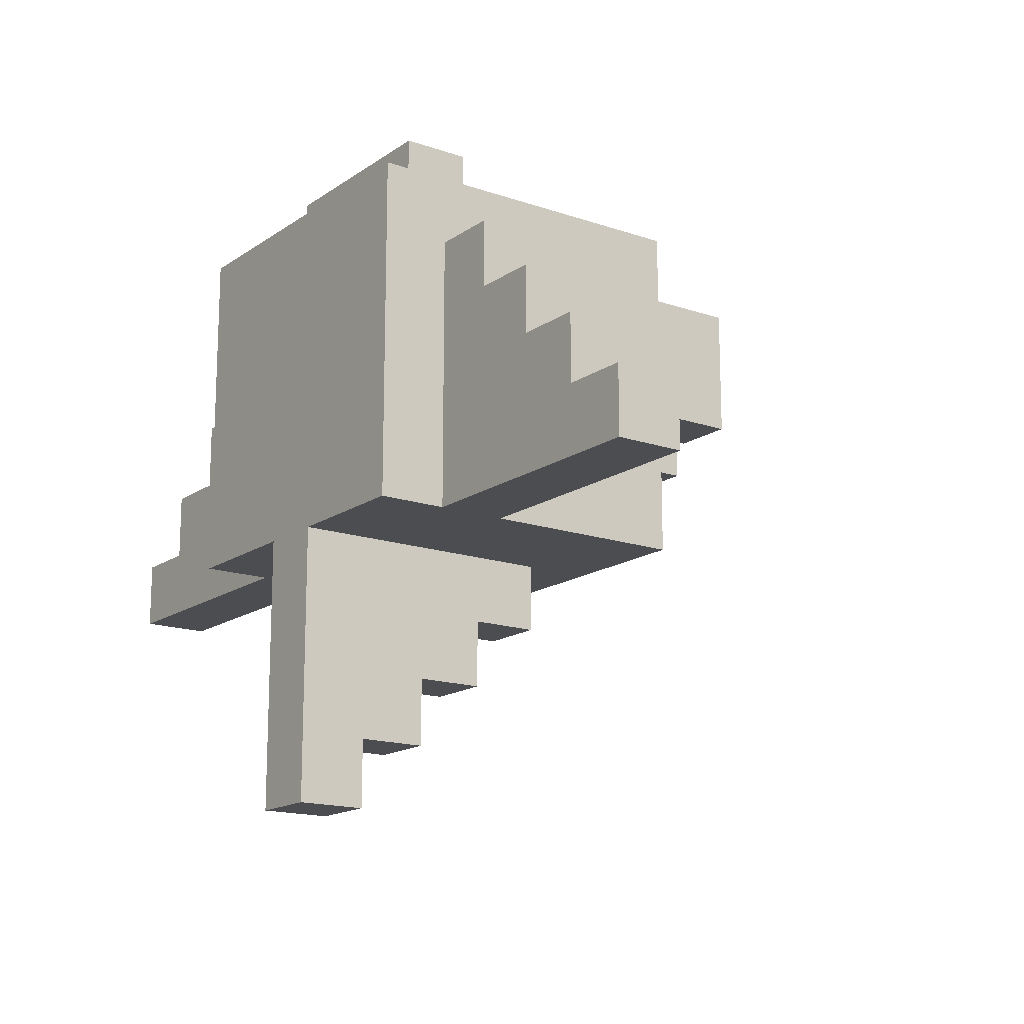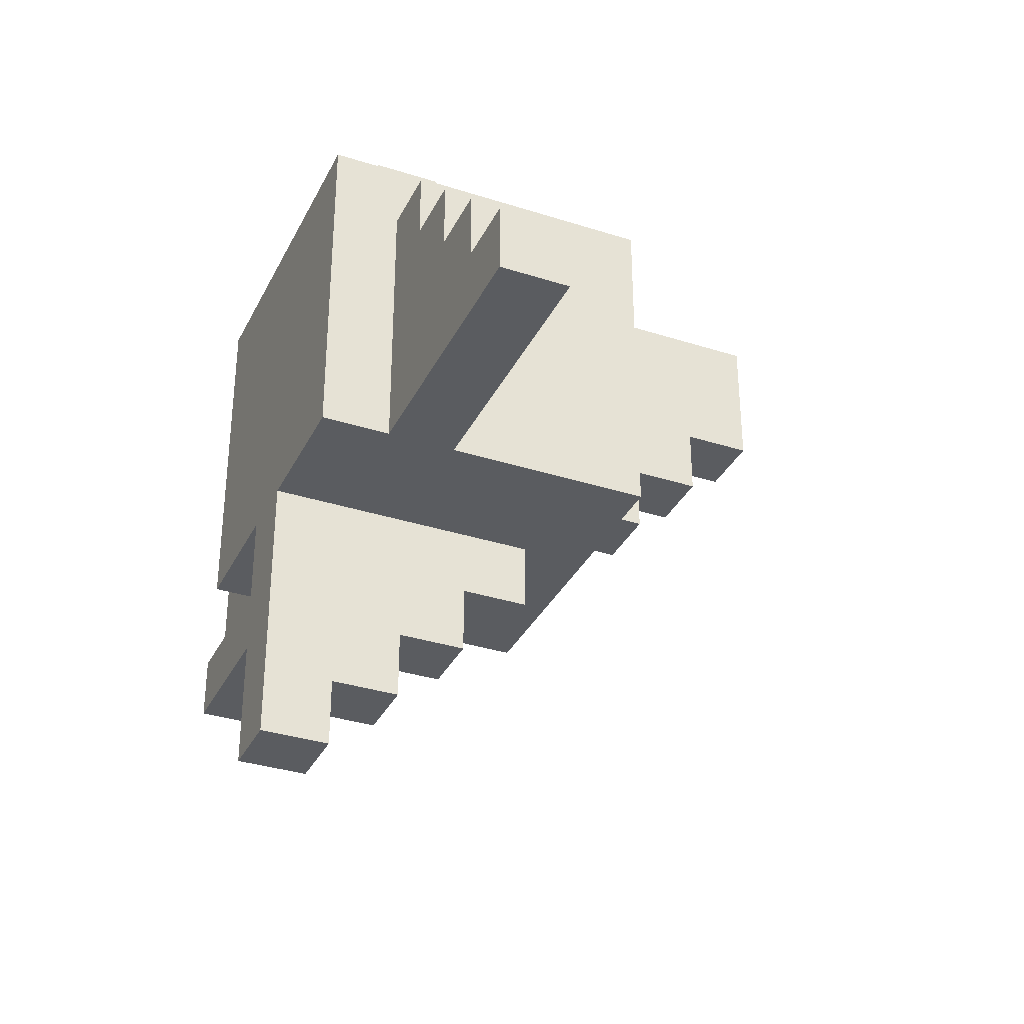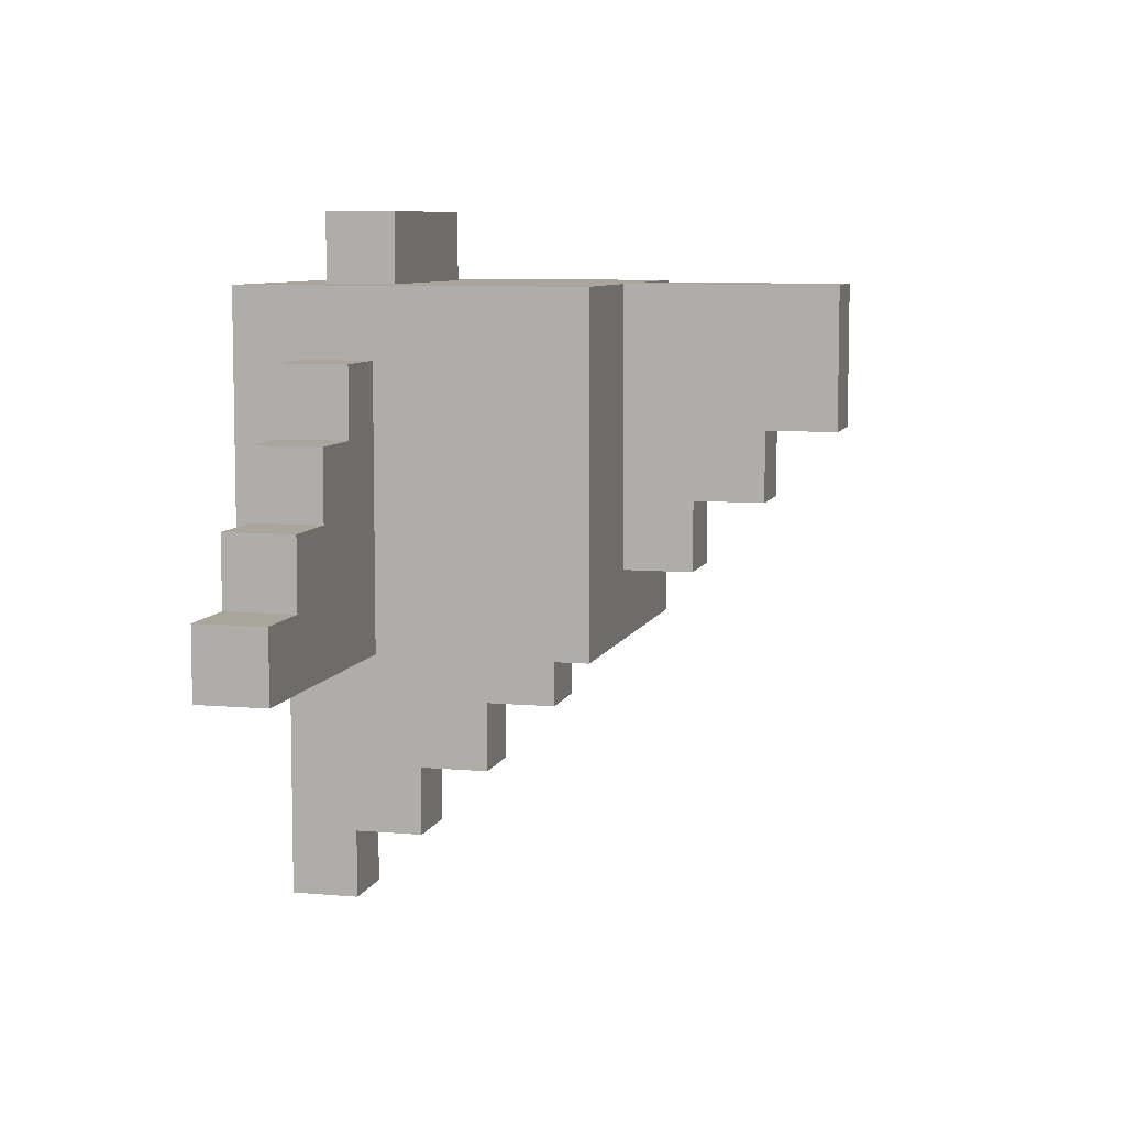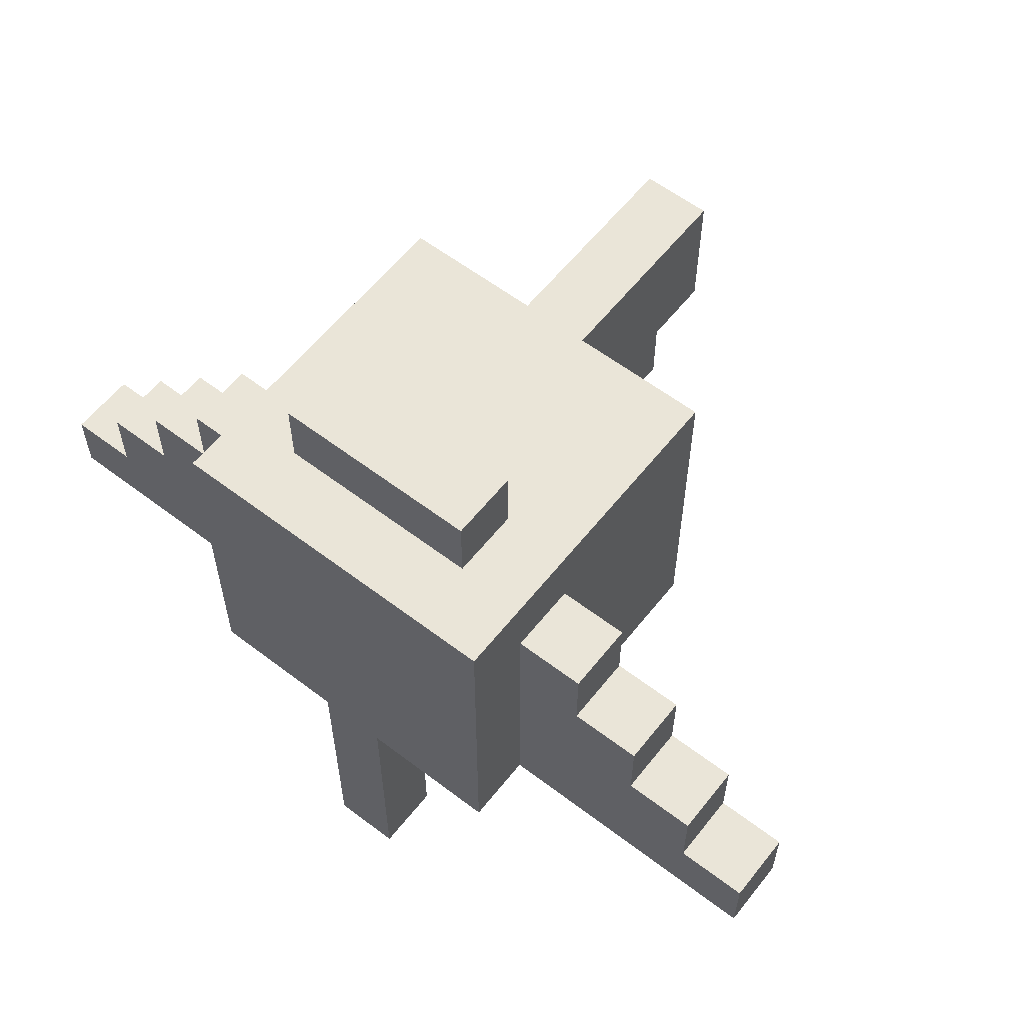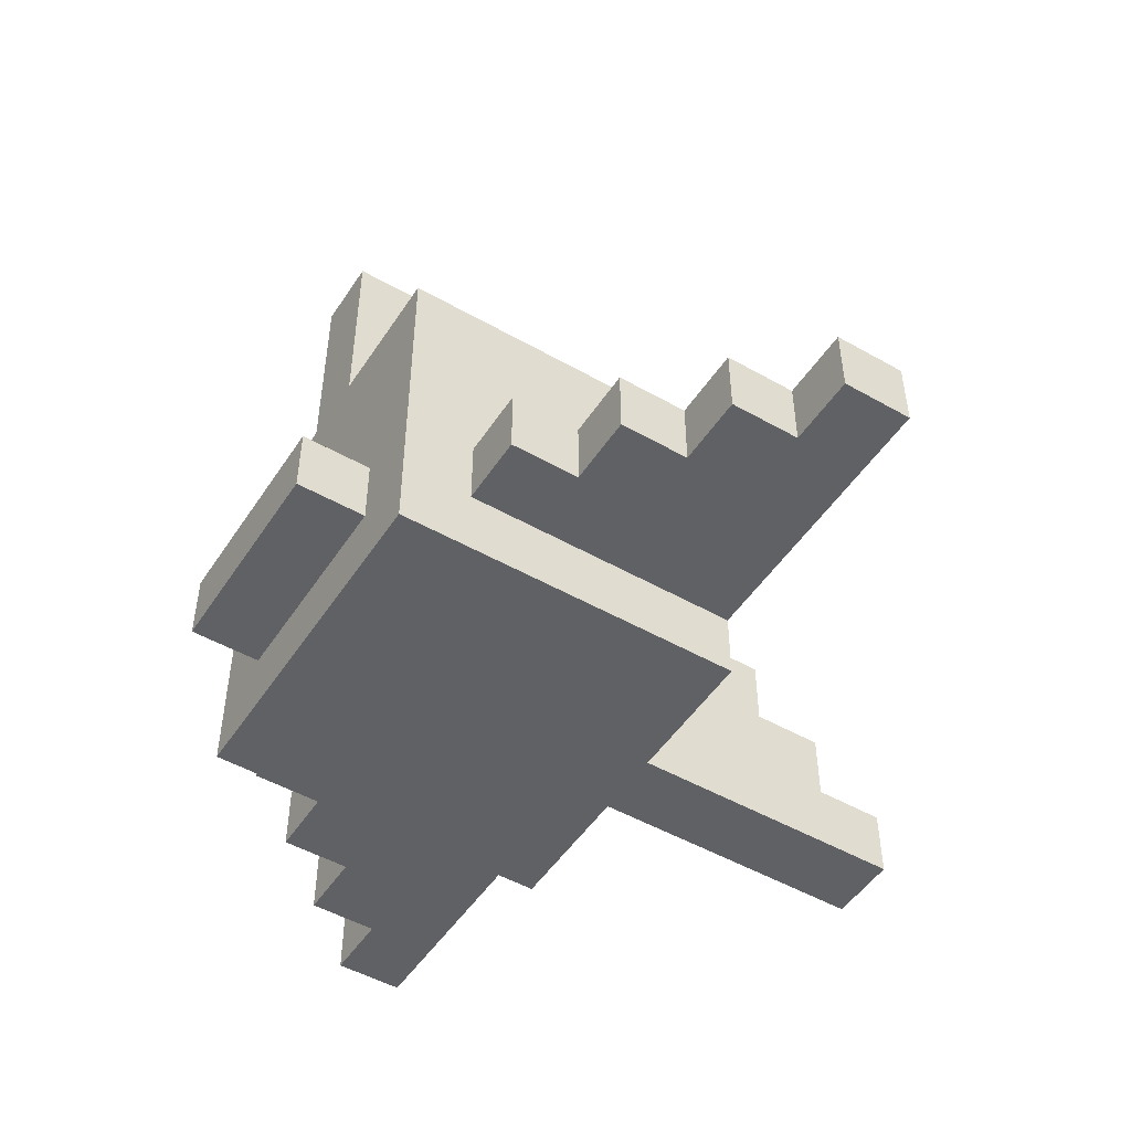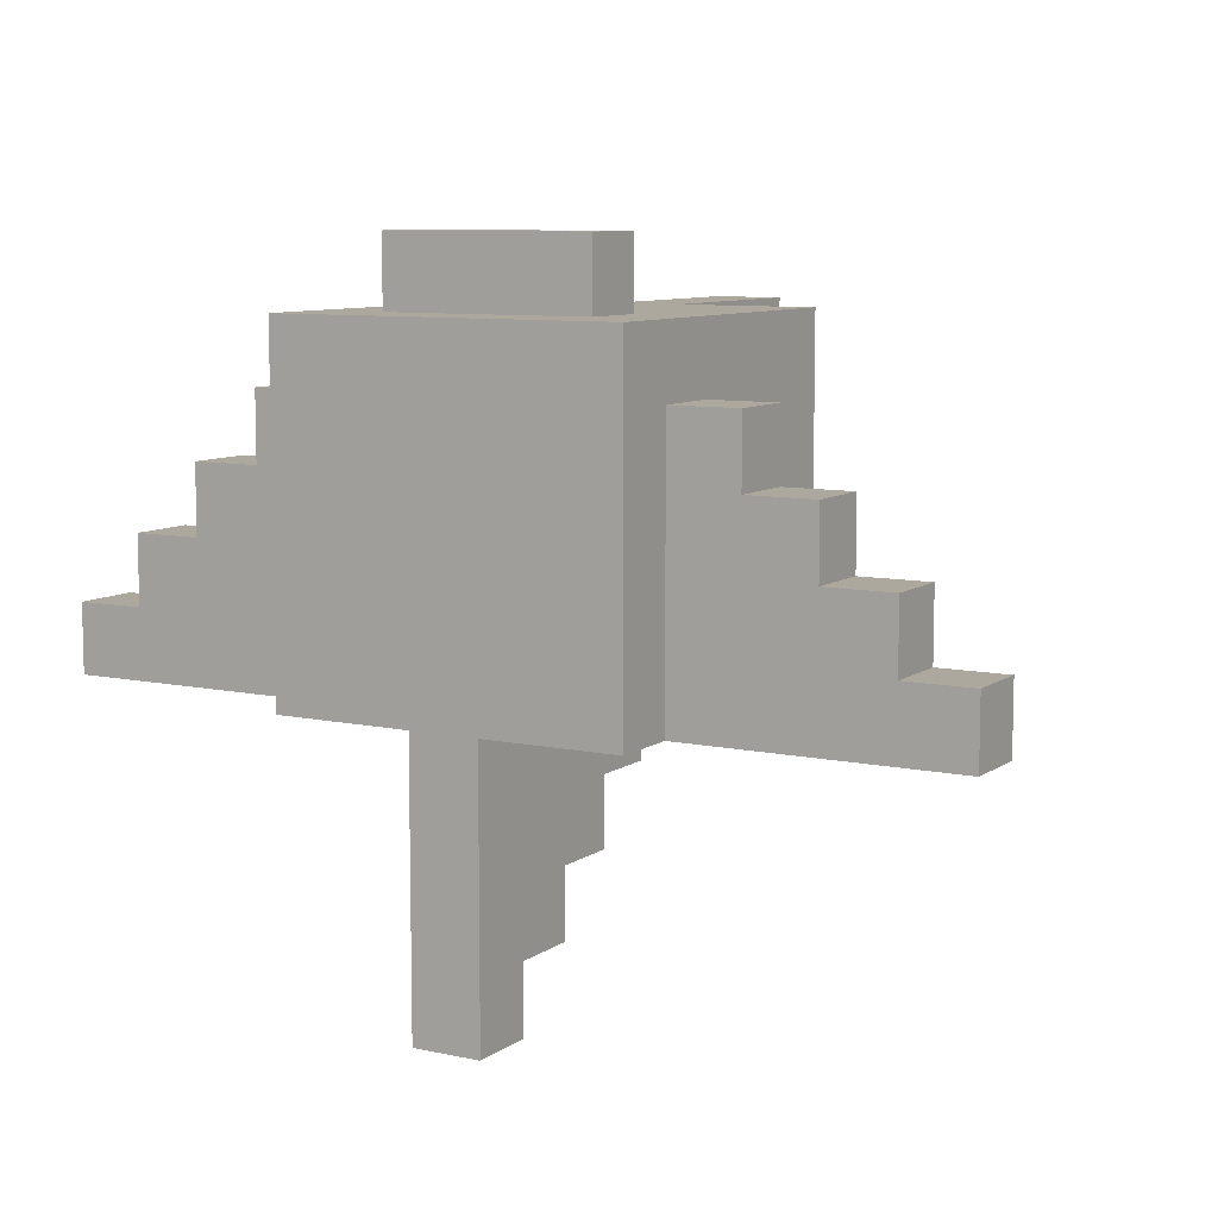
<metadata>
{"format":"obj","ext":"obj","renderer":"f3d","projection":"perspective","resolution":1024,"background":"white","views":[{"elev":-15.8,"azim":54.3,"up":"+Z"},{"elev":-33.9,"azim":66.5,"up":"+Z"},{"elev":7.6,"azim":104.3,"up":"+Z"},{"elev":59.1,"azim":38.1,"up":"+Z"},{"elev":-49.6,"azim":57.9,"up":"+Y"},{"elev":8.7,"azim":30.0,"up":"+Z"}]}
</metadata>
<code>
o
v -0.6 0.1 -0.2
v -0.6 0.1 -0.3
v -0.6 0.2 -0.2
v -0.6 0.2 -0.3
v -0.5 0.1 -0.1
v -0.5 0.1 -0.2
v -0.5 0.2 -0.1
v -0.5 0.2 -0.2
v -0.4 0.1 -2.98e-08
v -0.4 0.1 -0.1
v -0.4 0.2 -2.98e-08
v -0.4 0.2 -0.1
v -0.3 0.1 0.1
v -0.3 0.1 -2.98e-08
v -0.3 0.2 0.1
v -0.3 0.2 -2.98e-08
v -0.2 0 0.2
v -0.2 0 -0.3
v -0.2 0.1 0.1
v -0.2 0.1 -0.3
v -0.2 0.2 0.1
v -0.2 0.2 -2.98e-08
v -0.2 0.2 -0.1
v -0.2 0.2 -0.3
v -0.2 0.3 0.1
v -0.2 0.3 -2.98e-08
v -0.2 0.4 0.1
v -0.2 0.4 -0.1
v -0.2 0.5 0.2
v -0.2 0.5 -0.3
v -0.1 0.1 0.3
v -0.1 0.1 0.2
v -0.1 0.2 0.3
v -0.1 0.2 0.2
v 0 0 -0.3
v 0 0 -0.4
v 0 0 -0.7
v 0 0.1 -0.6
v 0 0.1 -0.7
v 0 0.2 -0.5
v 0 0.2 -0.6
v 0 0.3 -0.4
v 0 0.3 -0.5
v 0 0.4 -0.3
v 0 0.4 -0.4
v 0 0.5 0.2
v 0 0.5 -0.2
v 0 0.6 -0.1
v 0 0.6 -0.2
v 0 0.7 -2.98e-08
v 0 0.7 -0.1
v 0 0.8 0.2
v 0 0.8 -2.98e-08
v 0.1 0 -0.3
v 0.1 0 -0.4
v 0.1 0 -0.7
v 0.1 0.1 -0.6
v 0.1 0.1 -0.7
v 0.1 0.2 -0.5
v 0.1 0.2 -0.6
v 0.1 0.3 -0.4
v 0.1 0.3 -0.5
v 0.1 0.4 -0.3
v 0.1 0.4 -0.4
v 0.1 0.5 0.2
v 0.1 0.5 -0.2
v 0.1 0.6 -0.1
v 0.1 0.6 -0.2
v 0.1 0.7 -2.98e-08
v 0.1 0.7 -0.1
v 0.1 0.8 0.2
v 0.1 0.8 -2.98e-08
v 0.2 0.1 0.3
v 0.2 0.1 0.2
v 0.2 0.2 0.3
v 0.2 0.2 0.2
v 0.3 0 0.2
v 0.3 0 -0.3
v 0.3 0.1 0.1
v 0.3 0.1 -0.3
v 0.3 0.2 0.1
v 0.3 0.2 -2.98e-08
v 0.3 0.2 -0.1
v 0.3 0.2 -0.3
v 0.3 0.3 0.1
v 0.3 0.3 -2.98e-08
v 0.3 0.4 0.1
v 0.3 0.4 -0.1
v 0.3 0.5 0.2
v 0.3 0.5 -0.3
v 0.4 0.1 0.1
v 0.4 0.1 -2.98e-08
v 0.4 0.2 0.1
v 0.4 0.2 -2.98e-08
v 0.5 0.1 -2.98e-08
v 0.5 0.1 -0.1
v 0.5 0.2 -2.98e-08
v 0.5 0.2 -0.1
v 0.6 0.1 -0.1
v 0.6 0.1 -0.2
v 0.6 0.2 -0.1
v 0.6 0.2 -0.2
v 0.7 0.1 -0.2
v 0.7 0.1 -0.3
v 0.7 0.2 -0.2
v 0.7 0.2 -0.3
v -0.1 0.1 0.3
v -0.1 0.2 0.3
v 0.2 0.1 0.3
v 0.2 0.2 0.3
v -0.2 0 0.2
v -0.2 0.5 0.2
v -0.1 0.1 0.2
v -0.1 0.2 0.2
v 0 0.5 0.2
v 0 0.8 0.2
v 0.1 0.5 0.2
v 0.1 0.8 0.2
v 0.2 0.1 0.2
v 0.2 0.2 0.2
v 0.3 0 0.2
v 0.3 0.5 0.2
v -0.3 0.1 0.1
v -0.3 0.2 0.1
v -0.2 0.1 0.1
v -0.2 0.2 0.1
v 0.3 0.1 0.1
v 0.3 0.2 0.1
v 0.4 0.1 0.1
v 0.4 0.2 0.1
v -0.4 0.1 -2.98e-08
v -0.4 0.2 -2.98e-08
v -0.3 0.1 -2.98e-08
v -0.3 0.2 -2.98e-08
v 0.4 0.1 -2.98e-08
v 0.4 0.2 -2.98e-08
v 0.5 0.1 -2.98e-08
v 0.5 0.2 -2.98e-08
v -0.5 0.1 -0.1
v -0.5 0.2 -0.1
v -0.4 0.1 -0.1
v -0.4 0.2 -0.1
v 0.5 0.1 -0.1
v 0.5 0.2 -0.1
v 0.6 0.1 -0.1
v 0.6 0.2 -0.1
v -0.6 0.1 -0.2
v -0.6 0.2 -0.2
v -0.5 0.1 -0.2
v -0.5 0.2 -0.2
v 0.6 0.1 -0.2
v 0.6 0.2 -0.2
v 0.7 0.1 -0.2
v 0.7 0.2 -0.2
v 0 0.7 -2.98e-08
v 0 0.8 -2.98e-08
v 0.1 0.7 -2.98e-08
v 0.1 0.8 -2.98e-08
v 0 0.6 -0.1
v 0 0.7 -0.1
v 0.1 0.6 -0.1
v 0.1 0.7 -0.1
v 0 0.5 -0.2
v 0 0.6 -0.2
v 0.1 0.5 -0.2
v 0.1 0.6 -0.2
v -0.6 0.1 -0.3
v -0.6 0.2 -0.3
v -0.2 0 -0.3
v -0.2 0.1 -0.3
v -0.2 0.2 -0.3
v -0.2 0.5 -0.3
v 0 0 -0.3
v 0 0.4 -0.3
v 0.1 0 -0.3
v 0.1 0.4 -0.3
v 0.3 0 -0.3
v 0.3 0.1 -0.3
v 0.3 0.2 -0.3
v 0.3 0.5 -0.3
v 0.7 0.1 -0.3
v 0.7 0.2 -0.3
v 0 0.3 -0.4
v 0 0.4 -0.4
v 0.1 0.3 -0.4
v 0.1 0.4 -0.4
v 0 0.2 -0.5
v 0 0.3 -0.5
v 0.1 0.2 -0.5
v 0.1 0.3 -0.5
v 0 0.1 -0.6
v 0 0.2 -0.6
v 0.1 0.1 -0.6
v 0.1 0.2 -0.6
v 0 0 -0.7
v 0 0.1 -0.7
v 0.1 0 -0.7
v 0.1 0.1 -0.7
v -0.2 0 0.2
v 0.3 0 0.2
v -0.2 0 -0.3
v 0 0 -0.3
v 0.1 0 -0.3
v 0.3 0 -0.3
v 0 0 -0.4
v 0.1 0 -0.4
v 0 0 -0.7
v 0.1 0 -0.7
v -0.1 0.1 0.3
v 0.2 0.1 0.3
v -0.1 0.1 0.2
v 0.2 0.1 0.2
v -0.3 0.1 0.1
v -0.2 0.1 0.1
v 0.3 0.1 0.1
v 0.4 0.1 0.1
v -0.4 0.1 -2.98e-08
v -0.3 0.1 -2.98e-08
v 0.4 0.1 -2.98e-08
v 0.5 0.1 -2.98e-08
v -0.5 0.1 -0.1
v -0.4 0.1 -0.1
v 0.5 0.1 -0.1
v 0.6 0.1 -0.1
v -0.6 0.1 -0.2
v -0.5 0.1 -0.2
v 0.6 0.1 -0.2
v 0.7 0.1 -0.2
v -0.6 0.1 -0.3
v -0.2 0.1 -0.3
v 0.3 0.1 -0.3
v 0.7 0.1 -0.3
v 0 0.1 -0.6
v 0.1 0.1 -0.6
v 0 0.1 -0.7
v 0.1 0.1 -0.7
v -0.1 0.2 0.3
v 0.2 0.2 0.3
v -0.1 0.2 0.2
v 0.2 0.2 0.2
v -0.3 0.2 0.1
v -0.2 0.2 0.1
v 0.3 0.2 0.1
v 0.4 0.2 0.1
v -0.4 0.2 -2.98e-08
v -0.3 0.2 -2.98e-08
v -0.2 0.2 -2.98e-08
v 0.3 0.2 -2.98e-08
v 0.4 0.2 -2.98e-08
v 0.5 0.2 -2.98e-08
v -0.5 0.2 -0.1
v -0.4 0.2 -0.1
v -0.2 0.2 -0.1
v 0.3 0.2 -0.1
v 0.5 0.2 -0.1
v 0.6 0.2 -0.1
v -0.6 0.2 -0.2
v -0.5 0.2 -0.2
v 0.6 0.2 -0.2
v 0.7 0.2 -0.2
v -0.6 0.2 -0.3
v -0.2 0.2 -0.3
v 0.3 0.2 -0.3
v 0.7 0.2 -0.3
v 0 0.2 -0.5
v 0.1 0.2 -0.5
v 0 0.2 -0.6
v 0.1 0.2 -0.6
v 0 0.3 -0.4
v 0.1 0.3 -0.4
v 0 0.3 -0.5
v 0.1 0.3 -0.5
v 0 0.4 -0.3
v 0.1 0.4 -0.3
v 0 0.4 -0.4
v 0.1 0.4 -0.4
v -0.2 0.5 0.2
v 0 0.5 0.2
v 0.1 0.5 0.2
v 0.3 0.5 0.2
v 0 0.5 -0.2
v 0.1 0.5 -0.2
v -0.2 0.5 -0.3
v 0.3 0.5 -0.3
v 0 0.6 -0.1
v 0.1 0.6 -0.1
v 0 0.6 -0.2
v 0.1 0.6 -0.2
v 0 0.7 -2.98e-08
v 0.1 0.7 -2.98e-08
v 0 0.7 -0.1
v 0.1 0.7 -0.1
v 0 0.8 0.2
v 0.1 0.8 0.2
v 0 0.8 -2.98e-08
v 0.1 0.8 -2.98e-08
f 3 2 1
f 4 2 3
f 7 6 5
f 8 6 7
f 11 10 9
f 12 10 11
f 15 14 13
f 16 14 15
f 19 18 17
f 20 18 19
f 21 19 17
f 25 21 17
f 25 22 21
f 26 23 22
f 26 22 25
f 27 25 17
f 27 26 25
f 28 24 23
f 28 26 27
f 28 23 26
f 29 27 17
f 29 28 27
f 30 24 28
f 30 28 29
f 33 32 31
f 34 32 33
f 38 37 36
f 39 37 38
f 40 38 36
f 41 38 40
f 42 36 35
f 42 40 36
f 43 40 42
f 44 42 35
f 45 42 44
f 48 47 46
f 49 47 48
f 50 48 46
f 51 48 50
f 52 50 46
f 53 50 52
f 55 56 57
f 57 56 58
f 55 57 59
f 59 57 60
f 54 55 61
f 55 59 61
f 61 59 62
f 54 61 63
f 63 61 64
f 65 66 67
f 67 66 68
f 65 67 69
f 69 67 70
f 65 69 71
f 71 69 72
f 73 74 75
f 75 74 76
f 77 78 79
f 79 78 80
f 77 79 81
f 77 81 85
f 81 82 85
f 82 83 86
f 85 82 86
f 77 85 87
f 85 86 87
f 83 84 88
f 87 86 88
f 86 83 88
f 77 87 89
f 87 88 89
f 88 84 90
f 89 88 90
f 91 92 93
f 93 92 94
f 95 96 97
f 97 96 98
f 99 100 101
f 101 100 102
f 103 104 105
f 105 104 106
f 109 108 107
f 110 108 109
f 113 112 111
f 114 112 113
f 115 112 114
f 117 115 114
f 117 116 115
f 118 116 117
f 119 113 111
f 120 117 114
f 121 119 111
f 121 120 119
f 122 117 120
f 122 120 121
f 125 124 123
f 126 124 125
f 129 128 127
f 130 128 129
f 133 132 131
f 134 132 133
f 137 136 135
f 138 136 137
f 141 140 139
f 142 140 141
f 145 144 143
f 146 144 145
f 149 148 147
f 150 148 149
f 153 152 151
f 154 152 153
f 155 156 157
f 157 156 158
f 159 160 161
f 161 160 162
f 163 164 165
f 165 164 166
f 167 168 170
f 170 168 171
f 169 170 173
f 171 172 173
f 170 171 173
f 173 172 174
f 174 172 176
f 175 176 177
f 177 176 178
f 178 176 179
f 176 172 180
f 179 176 180
f 178 179 181
f 181 179 182
f 183 184 185
f 185 184 186
f 187 188 189
f 189 188 190
f 191 192 193
f 193 192 194
f 195 196 197
f 197 196 198
f 201 200 199
f 202 200 201
f 203 200 202
f 204 200 203
f 205 203 202
f 206 203 205
f 207 206 205
f 208 206 207
f 211 210 209
f 212 210 211
f 218 214 213
f 219 216 215
f 222 218 217
f 223 220 219
f 226 222 221
f 227 224 223
f 229 226 225
f 230 214 218
f 230 226 229
f 230 218 222
f 230 222 226
f 231 228 227
f 231 219 215
f 231 227 223
f 231 223 219
f 232 228 231
f 233 234 235
f 235 234 236
f 237 238 239
f 239 238 240
f 241 242 246
f 246 242 247
f 243 244 248
f 248 244 249
f 246 247 252
f 245 246 252
f 252 247 253
f 249 250 254
f 248 249 254
f 254 250 255
f 252 253 258
f 251 252 258
f 255 256 259
f 254 255 259
f 257 258 261
f 258 253 262
f 261 258 262
f 259 260 263
f 254 259 263
f 263 260 264
f 265 266 267
f 267 266 268
f 269 270 271
f 271 270 272
f 273 274 275
f 275 274 276
f 277 278 281
f 279 280 282
f 277 281 283
f 281 282 283
f 282 280 284
f 283 282 284
f 285 286 287
f 287 286 288
f 289 290 291
f 291 290 292
f 293 294 295
f 295 294 296

</code>
